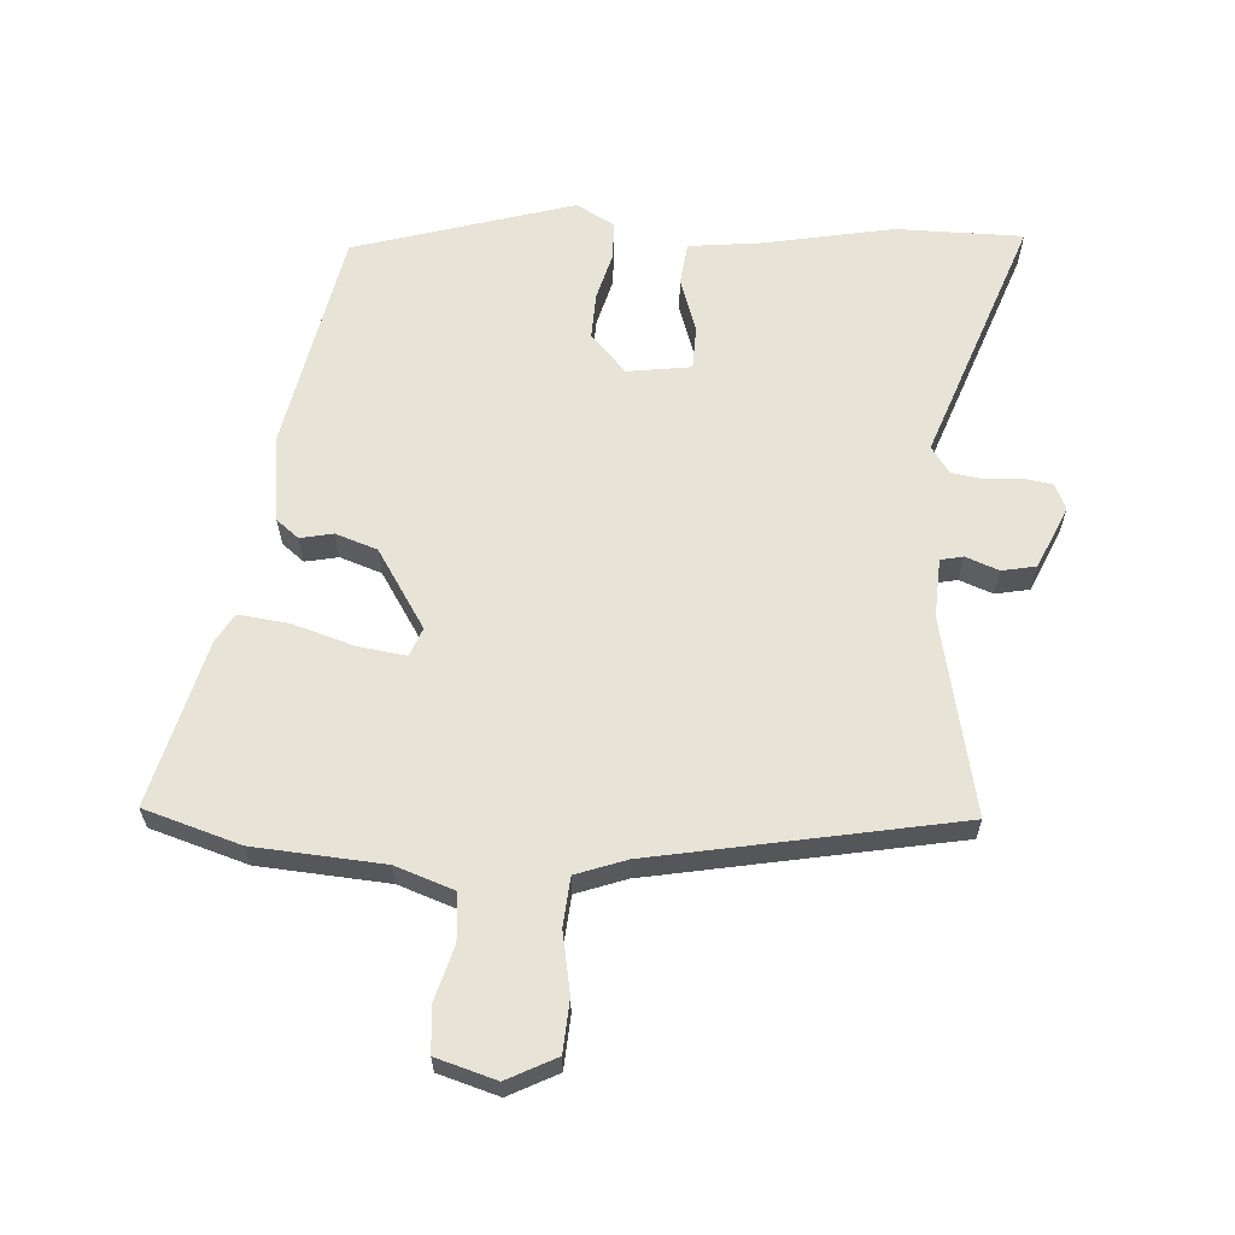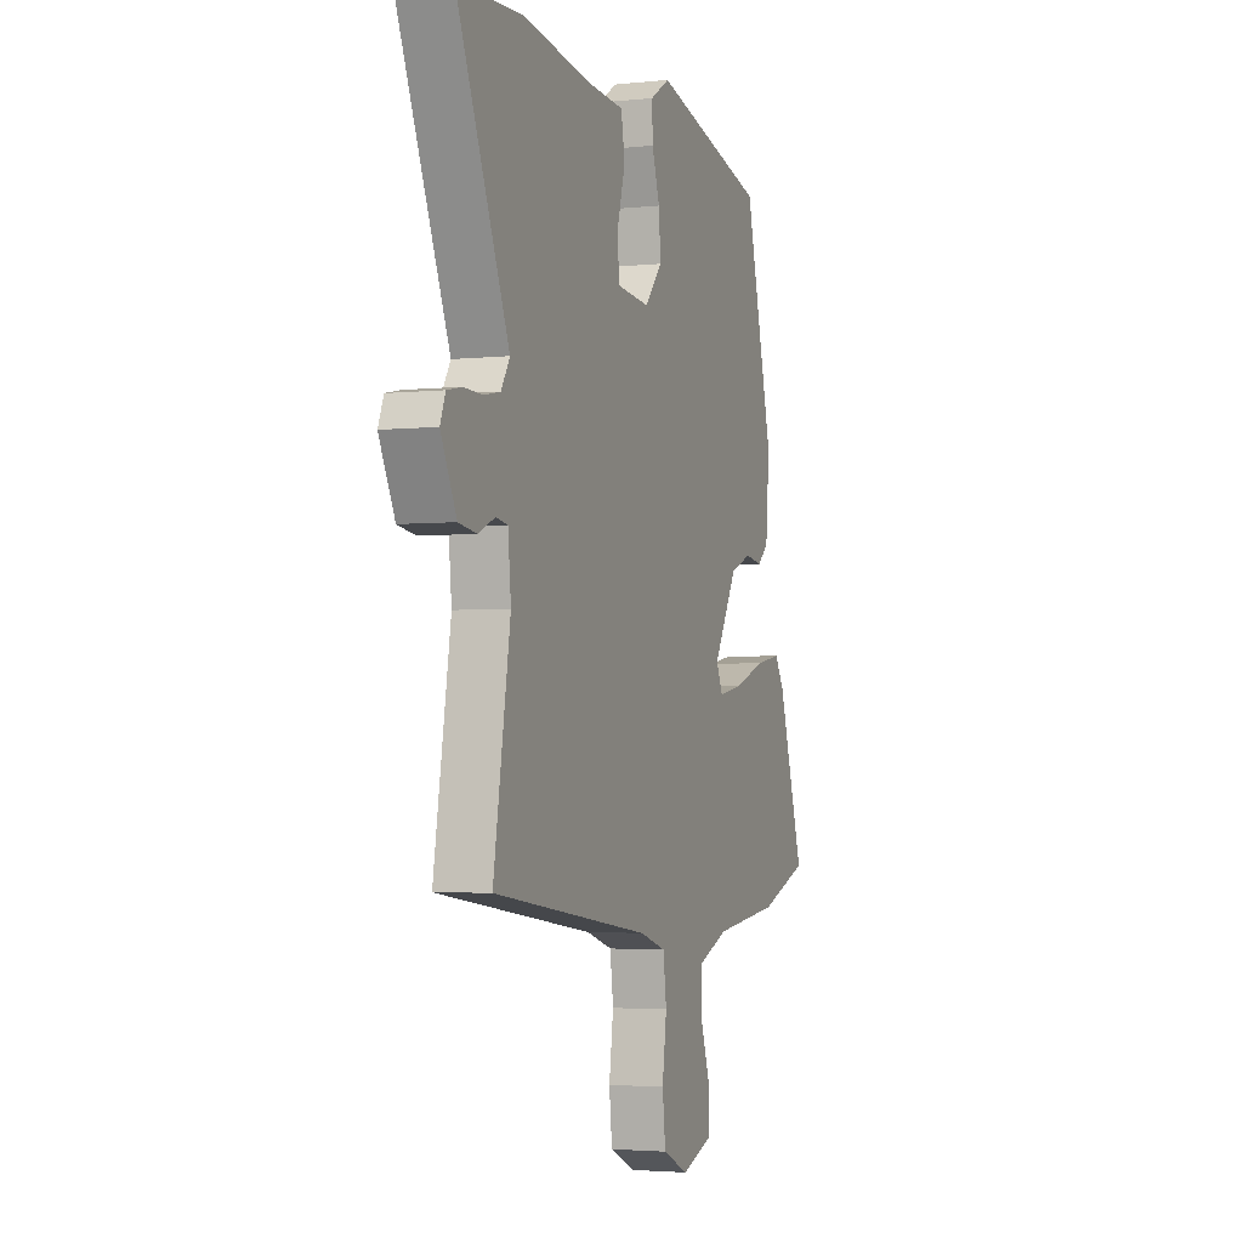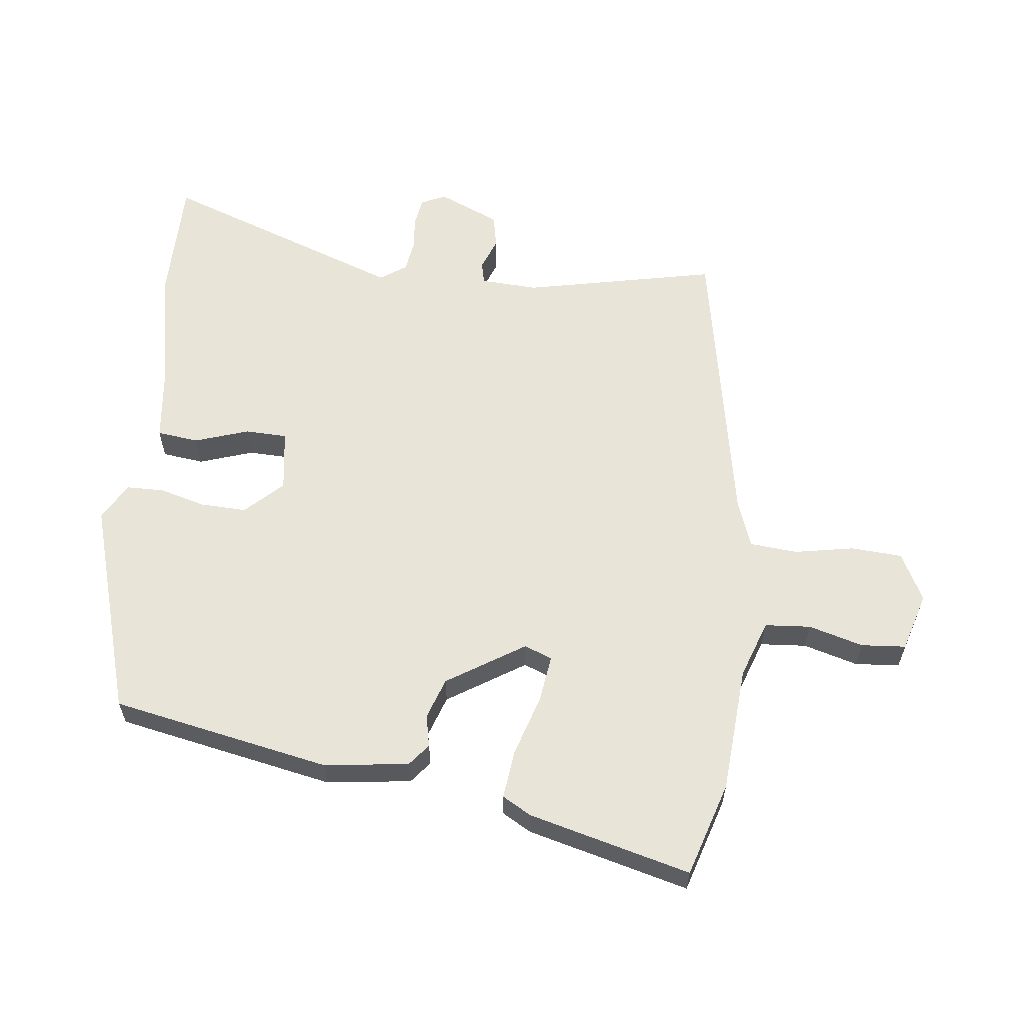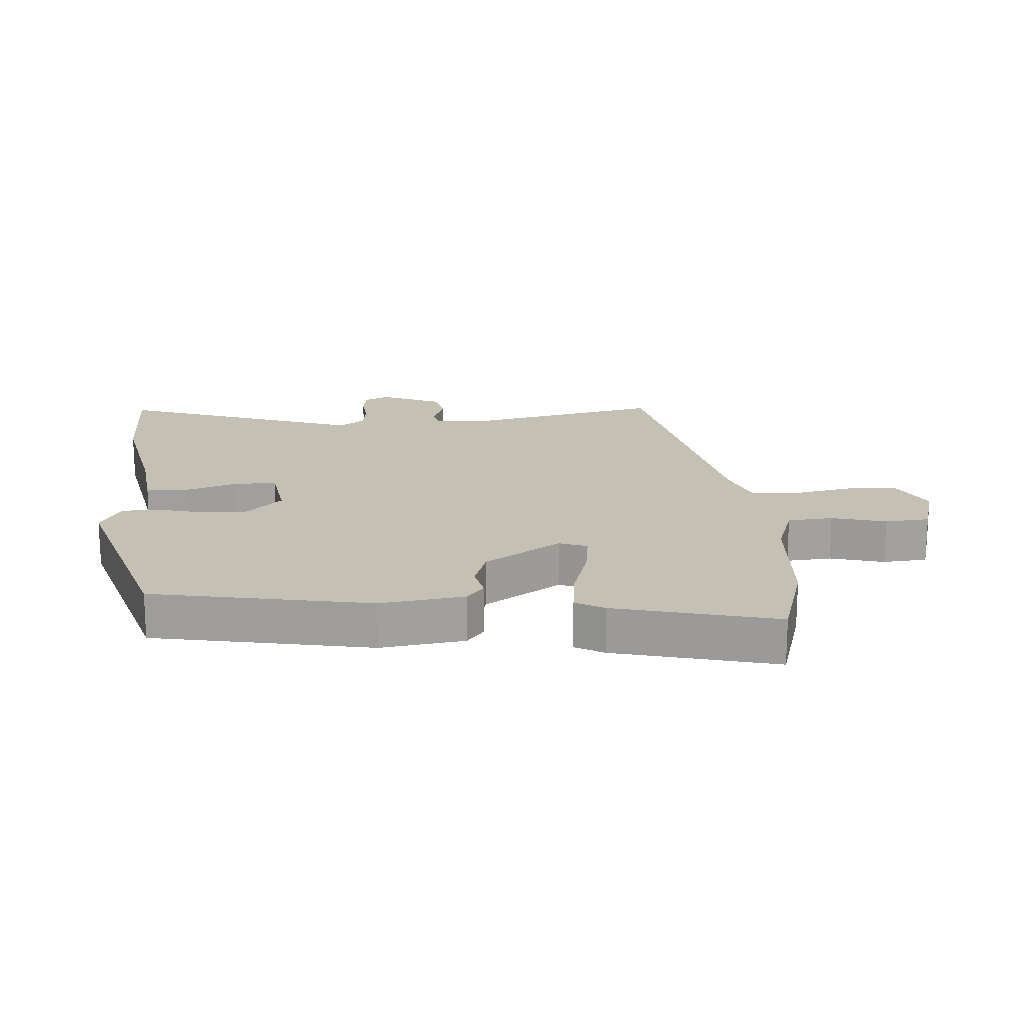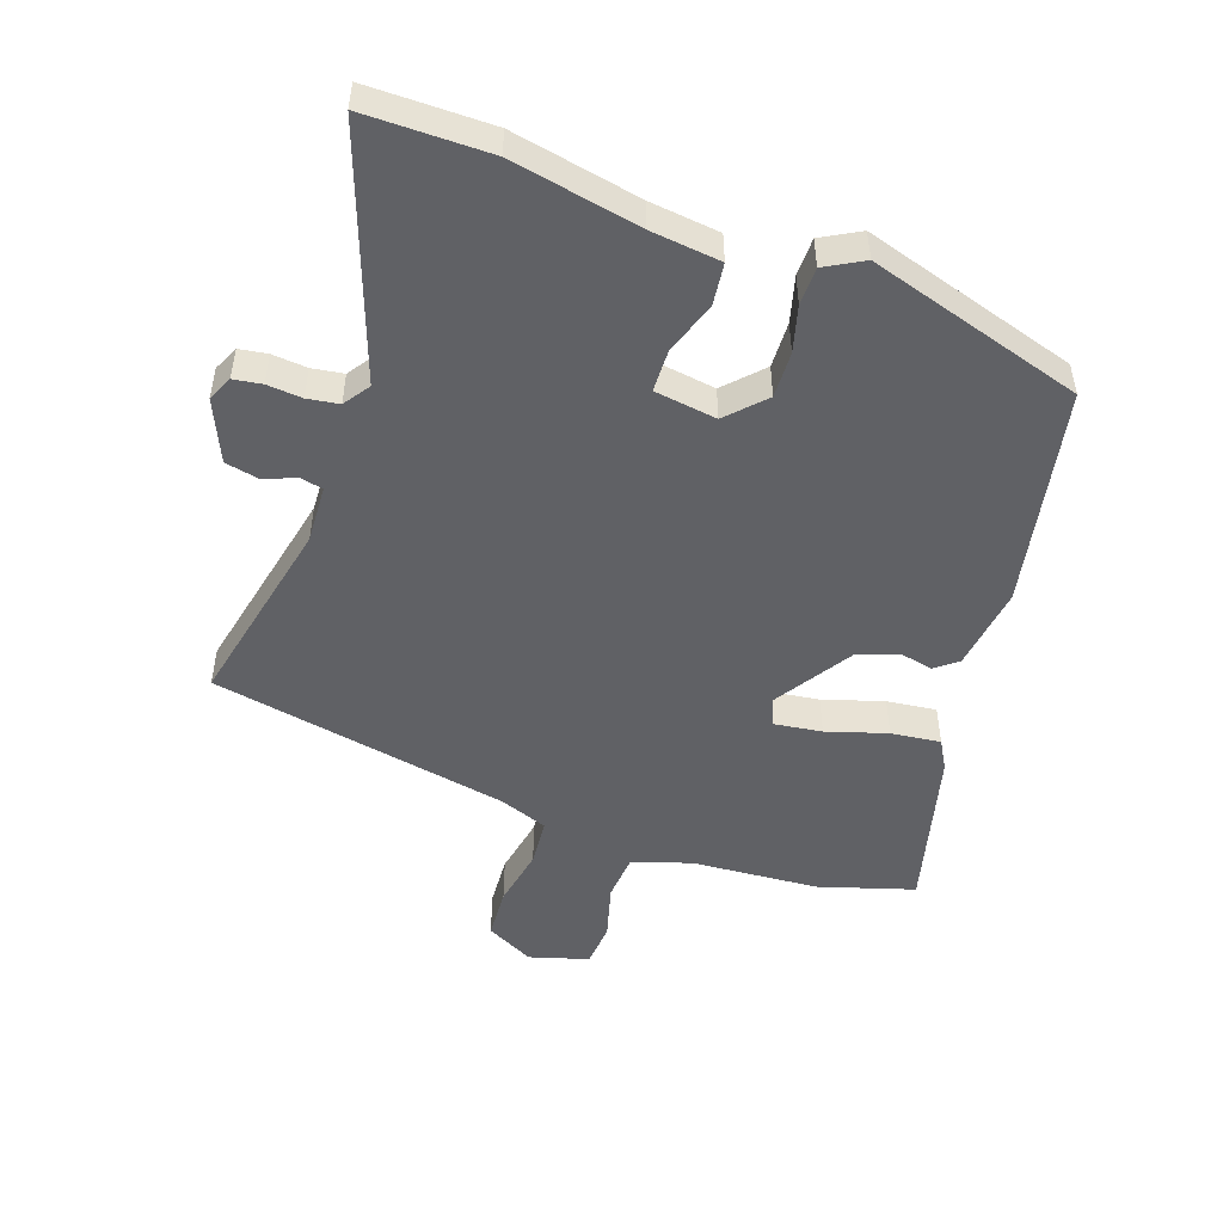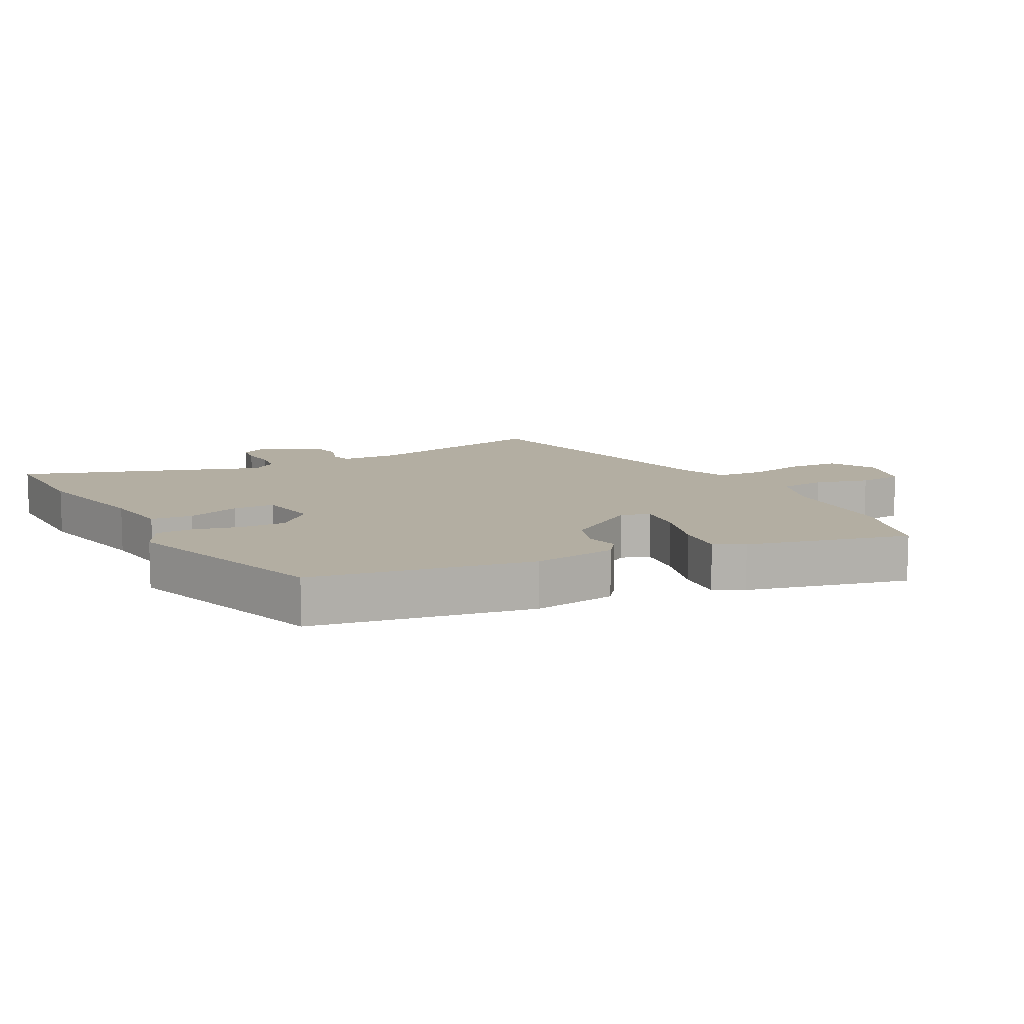
<metadata>
{"format":"obj","ext":"obj","renderer":"f3d","projection":"perspective","resolution":1024,"background":"white","views":[{"elev":62.7,"azim":-179.1,"up":"+Y"},{"elev":-3.1,"azim":-69.9,"up":"+Z"},{"elev":60.2,"azim":93.8,"up":"+Y"},{"elev":18.4,"azim":82.6,"up":"+Y"},{"elev":-49.9,"azim":-22.2,"up":"+Y"},{"elev":10.8,"azim":58.2,"up":"+Y"}]}
</metadata>
<code>
v -0.527 0.07 -0.461
v -0.477 0.07 -0.156
v -0.486 0.07 -0.066
v -0.521 0.07 -0.06
v -0.571 0.07 -0.082
v -0.624 0.07 -0.074
v -0.671 0.07 0.02
v -0.655 0.07 0.06
v -0.611 0.07 0.069
v -0.556 0.07 0.067
v -0.507 0.07 0.077
v -0.481 0.07 0.119
v -0.637 0.07 0.493
v -0.442 0.07 0.503
v -0.239 0.07 0.474
v -0.129 0.07 0.467
v -0.118 0.07 0.402
v -0.142 0.07 0.317
v -0.137 0.07 0.251
v -0.039 0.07 0.242
v 0.013 0.07 0.302
v 0.007 0.07 0.374
v -0.016 0.07 0.445
v -0.018 0.07 0.504
v 0.04 0.07 0.54
v 0.381 0.07 0.456
v 0.465 0.07 0.117
v 0.454 0.07 -0.016
v 0.421 0.07 -0.045
v 0.37 0.07 -0.037
v 0.307 0.07 -0.062
v 0.236 0.07 -0.186
v 0.255 0.07 -0.229
v 0.329 0.07 -0.215
v 0.422 0.07 -0.181
v 0.499 0.07 -0.168
v 0.527 0.07 -0.212
v 0.605 0.07 -0.462
v 0.459 0.07 -0.515
v 0.261 0.07 -0.539
v 0.172 0.07 -0.575
v 0.17 0.07 -0.647
v 0.198 0.07 -0.731
v 0.196 0.07 -0.801
v 0.105 0.07 -0.833
v 0.028 0.07 -0.798
v 0.019 0.07 -0.718
v 0.032 0.07 -0.624
v 0.022 0.07 -0.55
v -0.056 0.07 -0.526
v -0.527 0 -0.461
v -0.477 0 -0.156
v -0.486 0 -0.066
v -0.521 0 -0.06
v -0.571 0 -0.082
v -0.624 0 -0.074
v -0.671 0 0.02
v -0.655 0 0.06
v -0.611 0 0.069
v -0.556 0 0.067
v -0.507 0 0.077
v -0.481 0 0.119
v -0.637 0 0.493
v -0.442 0 0.503
v -0.239 0 0.474
v -0.129 0 0.467
v -0.118 0 0.402
v -0.142 0 0.317
v -0.137 0 0.251
v -0.039 0 0.242
v 0.013 0 0.302
v 0.007 0 0.374
v -0.016 0 0.445
v -0.018 0 0.504
v 0.04 0 0.54
v 0.381 0 0.456
v 0.465 0 0.117
v 0.454 0 -0.016
v 0.421 0 -0.045
v 0.37 0 -0.037
v 0.307 0 -0.062
v 0.236 0 -0.186
v 0.255 0 -0.229
v 0.329 0 -0.215
v 0.422 0 -0.181
v 0.499 0 -0.168
v 0.527 0 -0.212
v 0.605 0 -0.462
v 0.459 0 -0.515
v 0.261 0 -0.539
v 0.172 0 -0.575
v 0.17 0 -0.647
v 0.198 0 -0.731
v 0.196 0 -0.801
v 0.105 0 -0.833
v 0.028 0 -0.798
v 0.019 0 -0.718
v 0.032 0 -0.624
v 0.022 0 -0.55
v -0.056 0 -0.526
f 46 47 48
f 45 46 48
f 44 45 48
f 43 44 48
f 42 43 48
f 41 42 48 49
f 40 41 49 50
f 39 40 50
f 38 39 50
f 37 38 50
f 36 37 50
f 35 36 50
f 34 35 50
f 28 29 30
f 27 28 30
f 26 27 30
f 25 26 30
f 24 25 30
f 23 24 30
f 22 23 30
f 21 22 30 31
f 20 21 31 32
f 15 16 17 18
f 15 18 19
f 14 15 19
f 13 14 19
f 12 13 19
f 20 32 33
f 19 20 33
f 12 19 33
f 11 12 33
f 8 9 10
f 7 8 10
f 6 7 10
f 5 6 10
f 4 5 10
f 50 1 2
f 50 2 3
f 33 34 50
f 33 50 3
f 11 33 3
f 3 4 10 11
f 98 97 96
f 98 96 95
f 98 95 94
f 98 94 93
f 98 93 92
f 99 98 92 91
f 100 99 91 90
f 100 90 89
f 100 89 88
f 100 88 87
f 100 87 86
f 100 86 85
f 100 85 84
f 80 79 78
f 80 78 77
f 80 77 76
f 80 76 75
f 80 75 74
f 80 74 73
f 80 73 72
f 81 80 72 71
f 82 81 71 70
f 68 67 66 65
f 69 68 65
f 69 65 64
f 69 64 63
f 69 63 62
f 83 82 70
f 83 70 69
f 83 69 62
f 83 62 61
f 60 59 58
f 60 58 57
f 60 57 56
f 60 56 55
f 60 55 54
f 52 51 100
f 53 52 100
f 100 84 83
f 53 100 83
f 53 83 61
f 61 60 54 53
f 1 51 52 2
f 2 52 53 3
f 3 53 54 4
f 4 54 55 5
f 5 55 56 6
f 6 56 57 7
f 7 57 58 8
f 8 58 59 9
f 9 59 60 10
f 10 60 61 11
f 11 61 62 12
f 12 62 63 13
f 13 63 64 14
f 14 64 65 15
f 15 65 66 16
f 16 66 67 17
f 17 67 68 18
f 18 68 69 19
f 19 69 70 20
f 20 70 71 21
f 21 71 72 22
f 22 72 73 23
f 23 73 74 24
f 24 74 75 25
f 25 75 76 26
f 26 76 77 27
f 27 77 78 28
f 28 78 79 29
f 29 79 80 30
f 30 80 81 31
f 31 81 82 32
f 32 82 83 33
f 33 83 84 34
f 34 84 85 35
f 35 85 86 36
f 36 86 87 37
f 37 87 88 38
f 38 88 89 39
f 39 89 90 40
f 40 90 91 41
f 41 91 92 42
f 42 92 93 43
f 43 93 94 44
f 44 94 95 45
f 45 95 96 46
f 46 96 97 47
f 47 97 98 48
f 48 98 99 49
f 49 99 100 50
f 50 100 51 1

</code>
